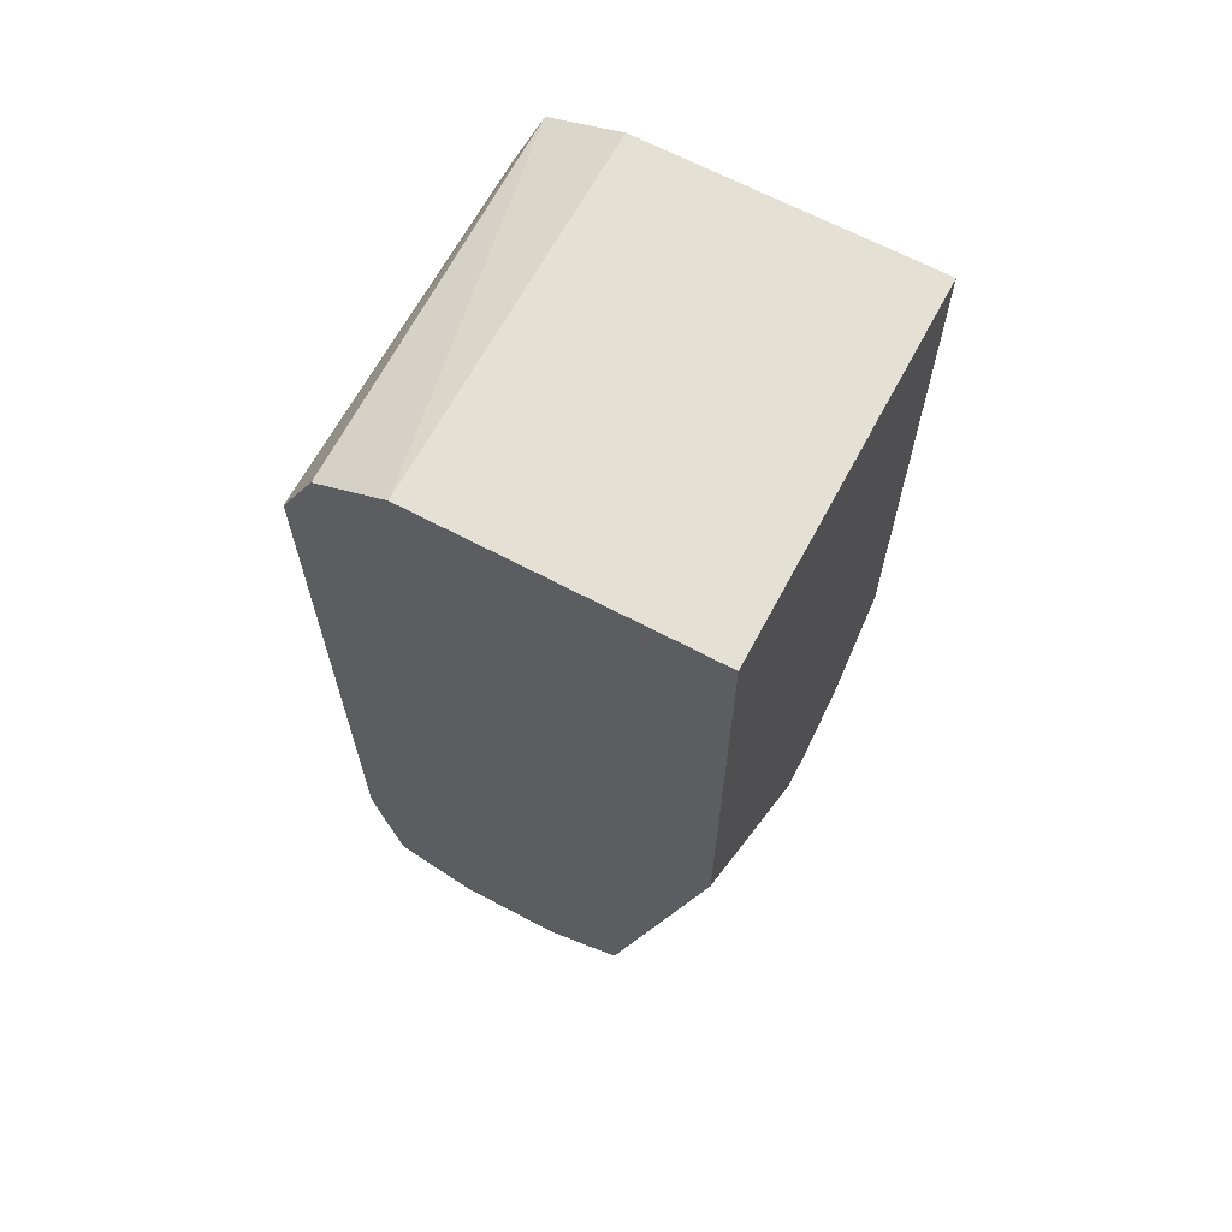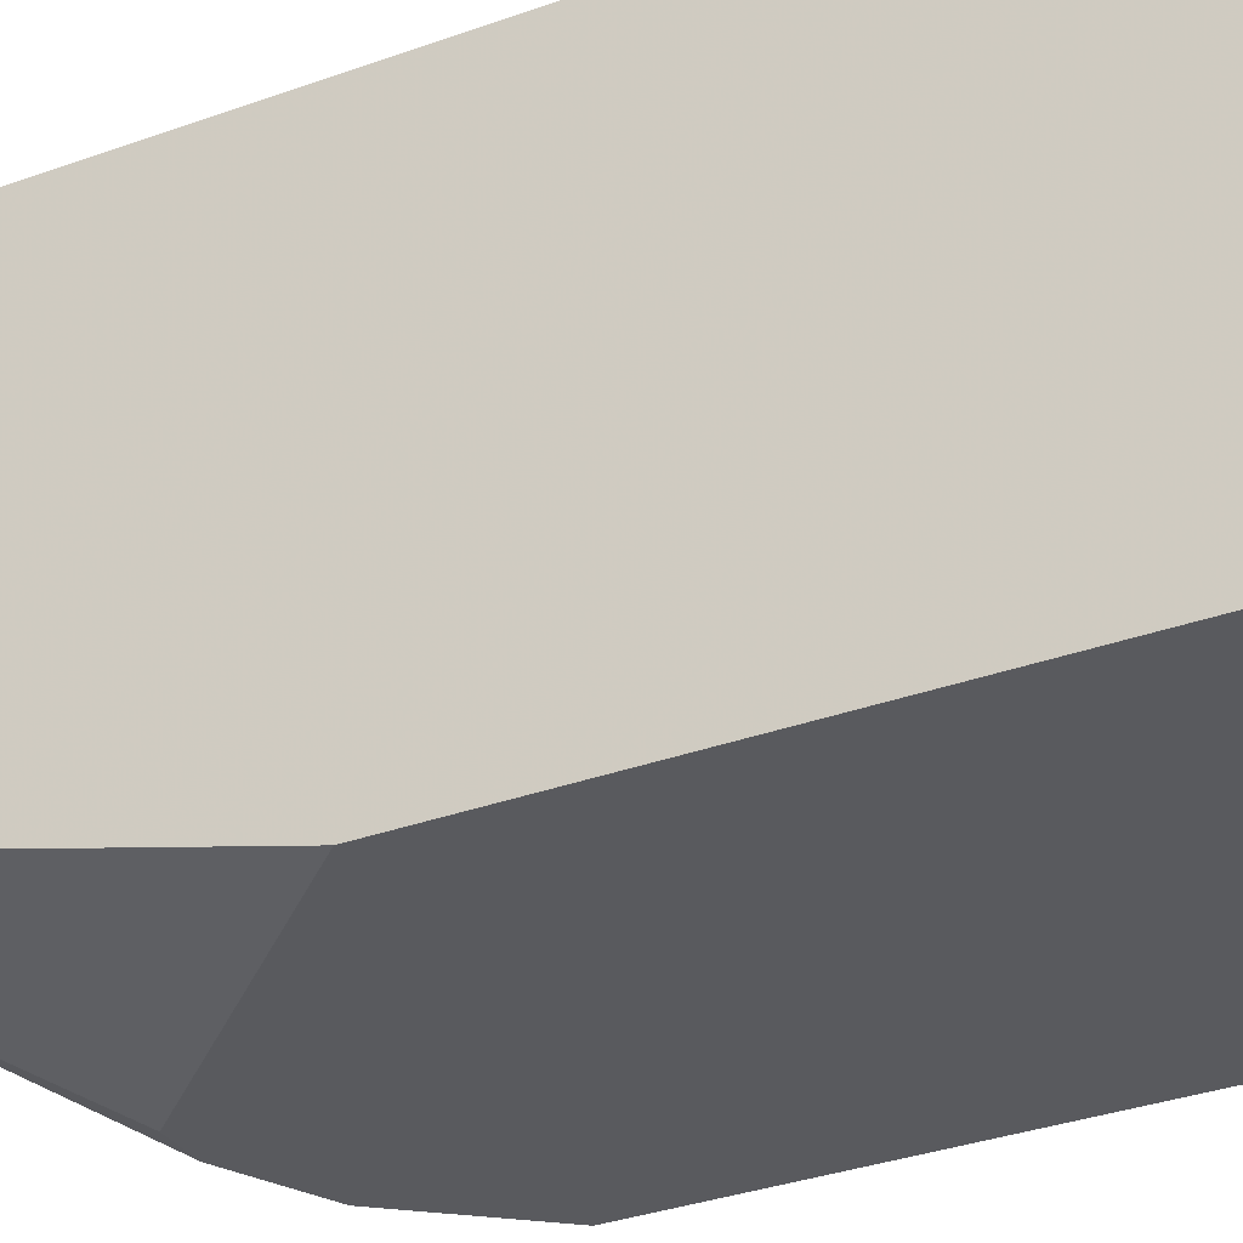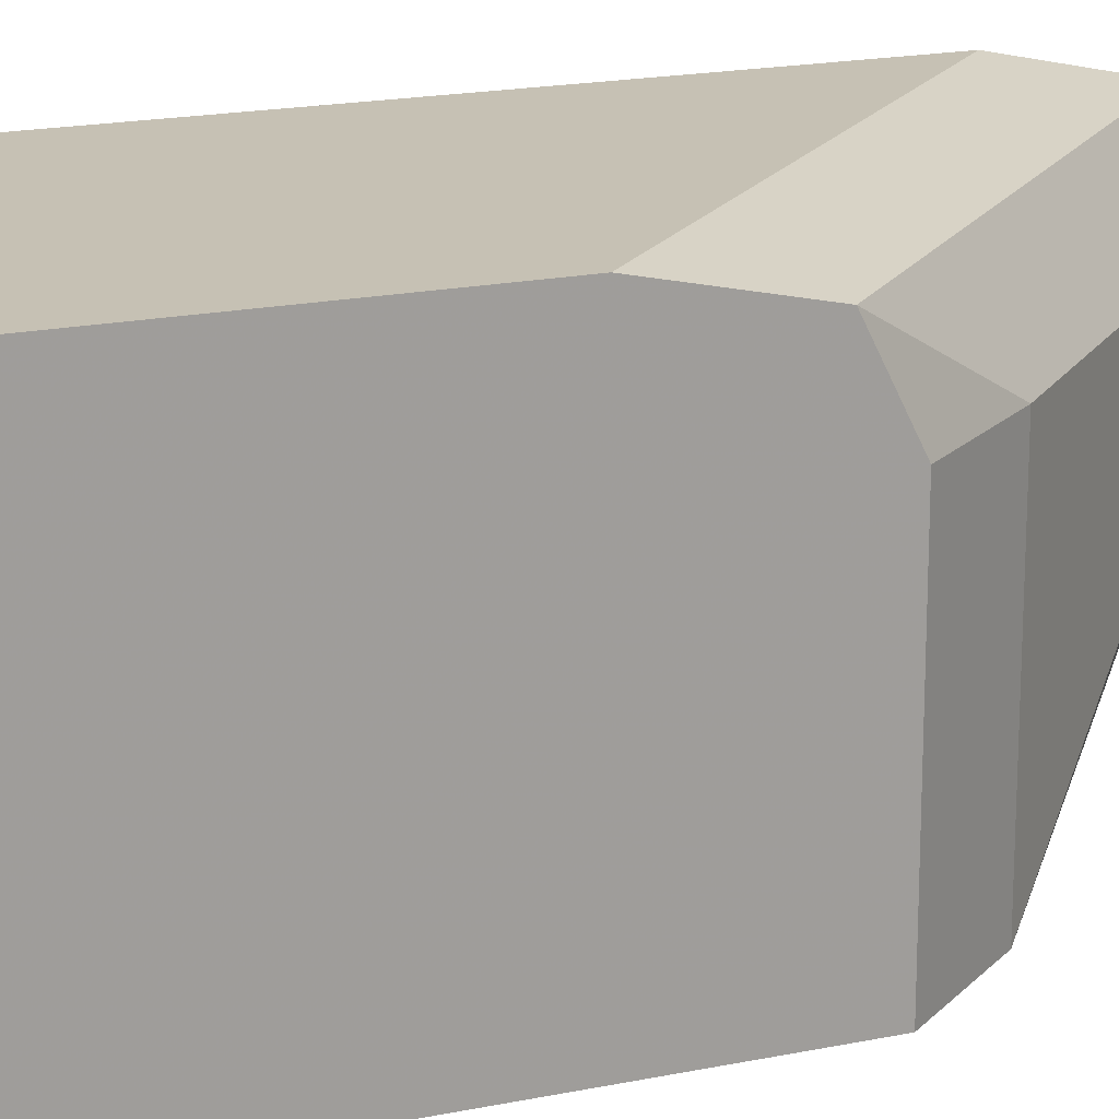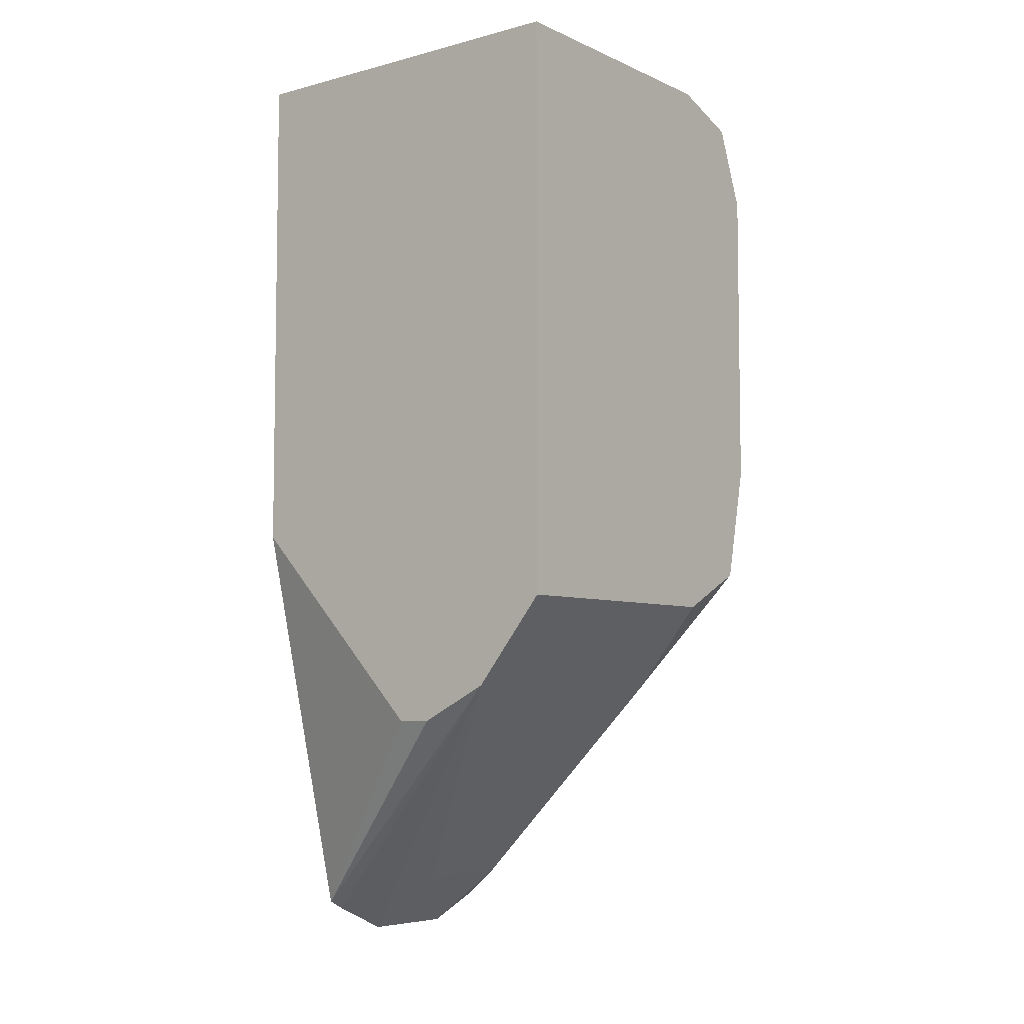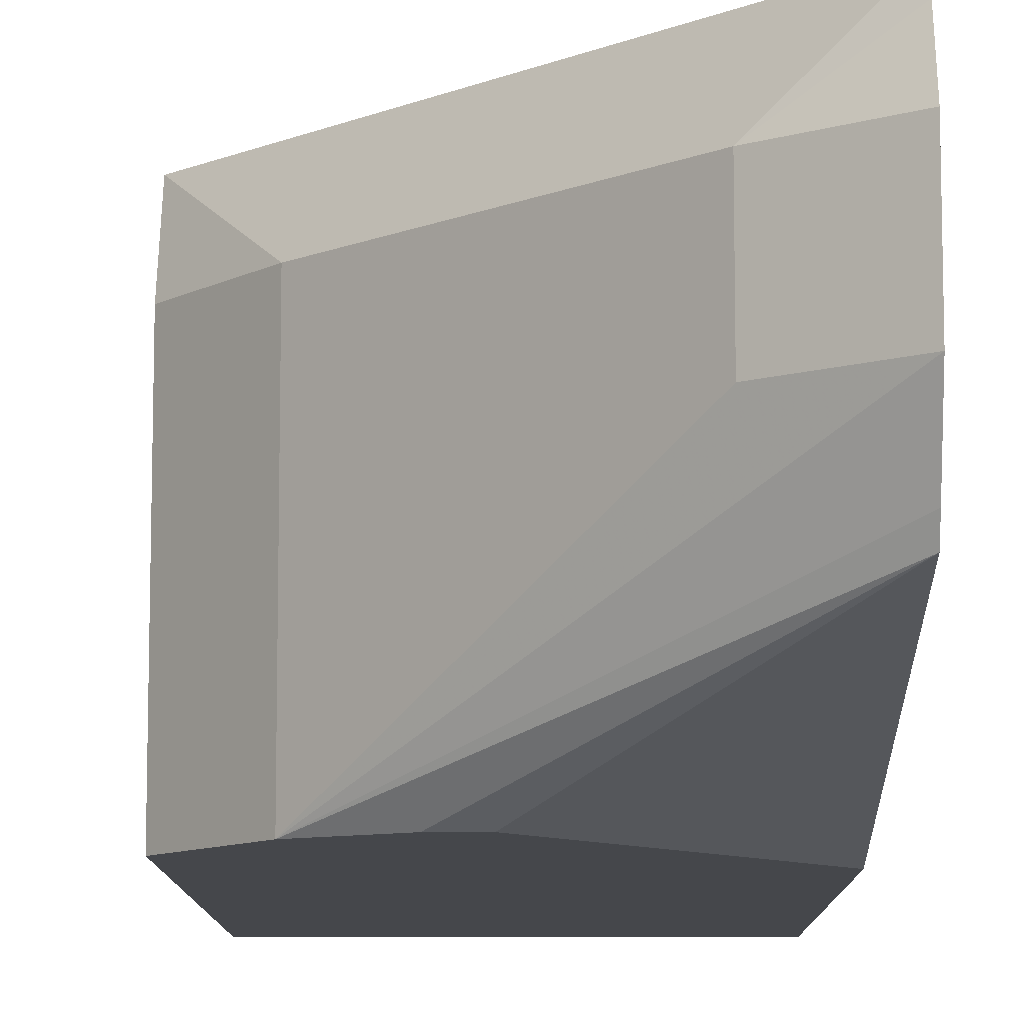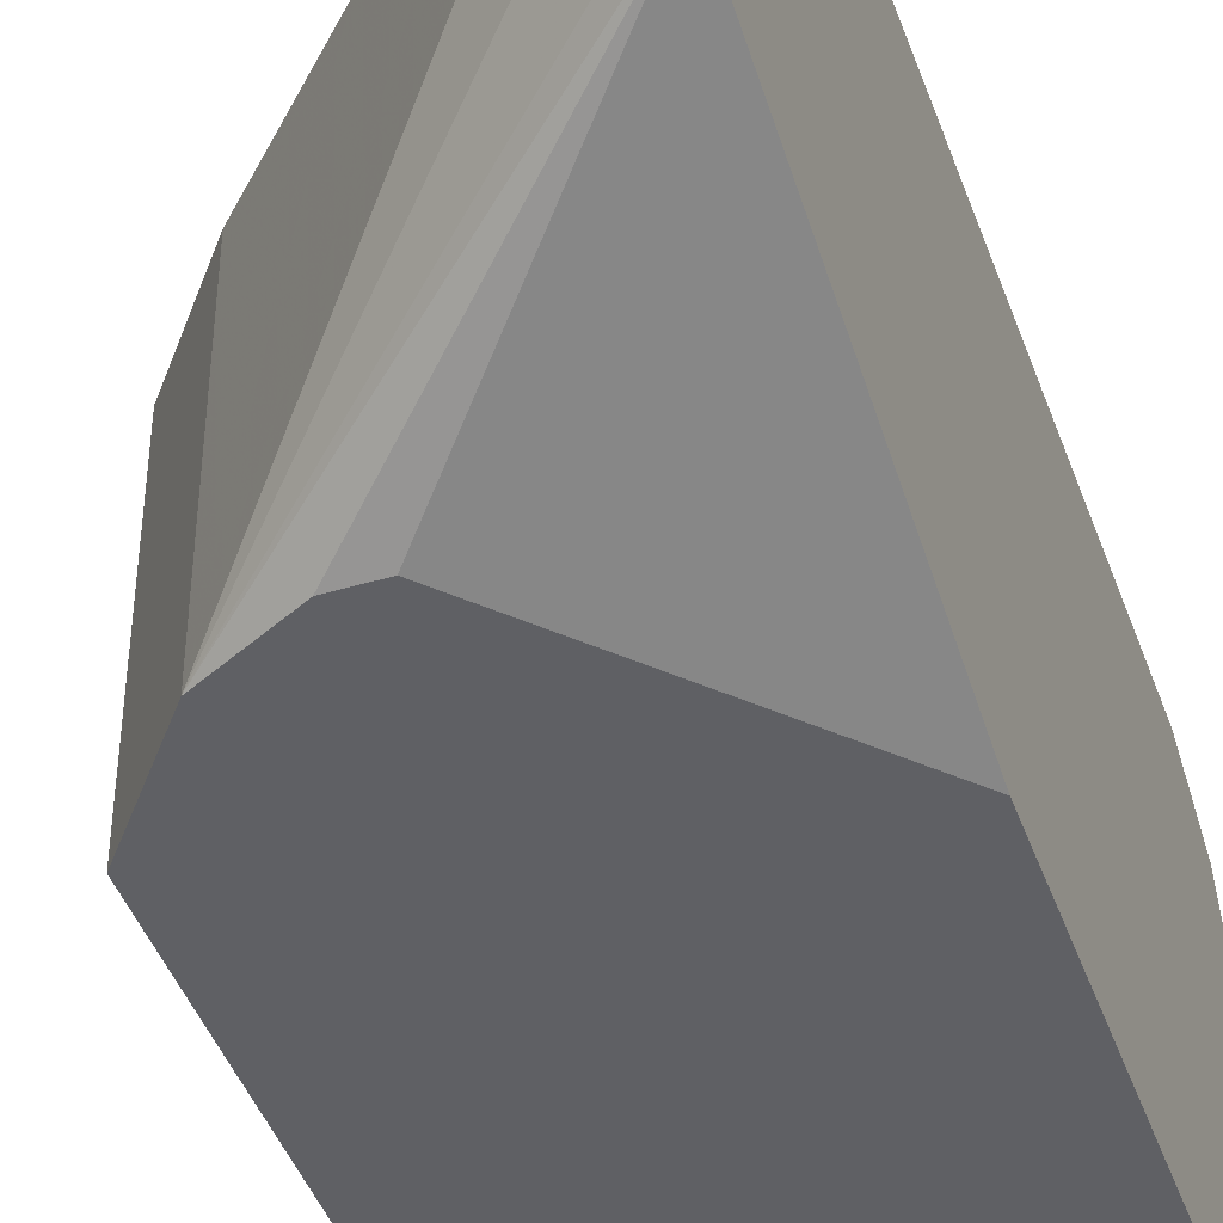
<metadata>
{"format":"obj","ext":"obj","renderer":"f3d","projection":"perspective","resolution":1024,"background":"white","views":[{"elev":65.9,"azim":-61.9,"up":"+Z"},{"elev":-31.7,"azim":-62.5,"up":"+Y"},{"elev":18.5,"azim":68.3,"up":"+Y"},{"elev":-6.1,"azim":37.9,"up":"+Z"},{"elev":-10.2,"azim":-179.7,"up":"+Y"},{"elev":-44.5,"azim":-160.8,"up":"+Y"}]}
</metadata>
<code>
v -0.02144 0.4924 -0.568
v -0.07909 0.5224 -0.6296
v -0.01072 0.4924 -0.568
v -0.07909 0.4924 -0.507
v -0.07909 0.5278 -0.6323
v 0.01071 0.4924 -0.5572
v -0.07909 0.4924 -0.3537
v -0.07909 0.5465 -0.6404
v 0.01071 0.5787 -0.5572
v 0.03223 0.4924 -0.5304
v -0.05357 0.5465 -0.6215
v 0.03223 0.4924 -0.3536
v -0.07909 0.5787 -0.3537
v -0.07909 0.5787 -0.6404
v 0.03223 0.5787 -0.5304
v -0.05357 0.5787 -0.6215
v 0.03223 0.6028 -0.5184
v 0.03223 0.5787 -0.3536
v 0.03223 0.6009 -0.3614
v -0.07909 0.596 -0.3623
v -0.07909 0.5954 -0.6333
v -0.07909 0.6028 -0.6296
v 0.03223 0.6108 -0.4822
v -0.07909 0.6108 -0.3858
v -0.07909 0.6022 -0.3685
v -0.07909 0.6001 -0.3644
v 0.03223 0.6108 -0.3858
v -0.07909 0.6108 -0.5935
f 10 27 19
f 10 23 27
f 10 17 23
f 9 16 17
f 9 17 15
f 8 16 11
f 8 14 16
f 10 19 18
f 7 18 13
f 10 15 17
f 10 18 12
f 19 25 26
f 13 19 20
f 14 21 16
f 16 21 22
f 16 22 17
f 17 22 23
f 19 24 25
f 19 26 20
f 19 27 24
f 22 28 23
f 23 28 24
f 23 24 27
f 7 12 18
f 13 18 19
f 6 16 9
f 2 24 28
f 6 8 11
f 1 2 3
f 1 3 6
f 1 6 10
f 1 10 12
f 1 12 7
f 6 11 16
f 1 4 2
f 2 5 6
f 2 6 3
f 2 4 7
f 2 7 13
f 1 7 4
f 2 20 26
f 2 13 20
f 6 15 10
f 6 9 15
f 2 8 5
f 2 14 8
f 5 8 6
f 2 22 21
f 2 28 22
f 2 25 24
f 2 26 25
f 2 21 14

</code>
